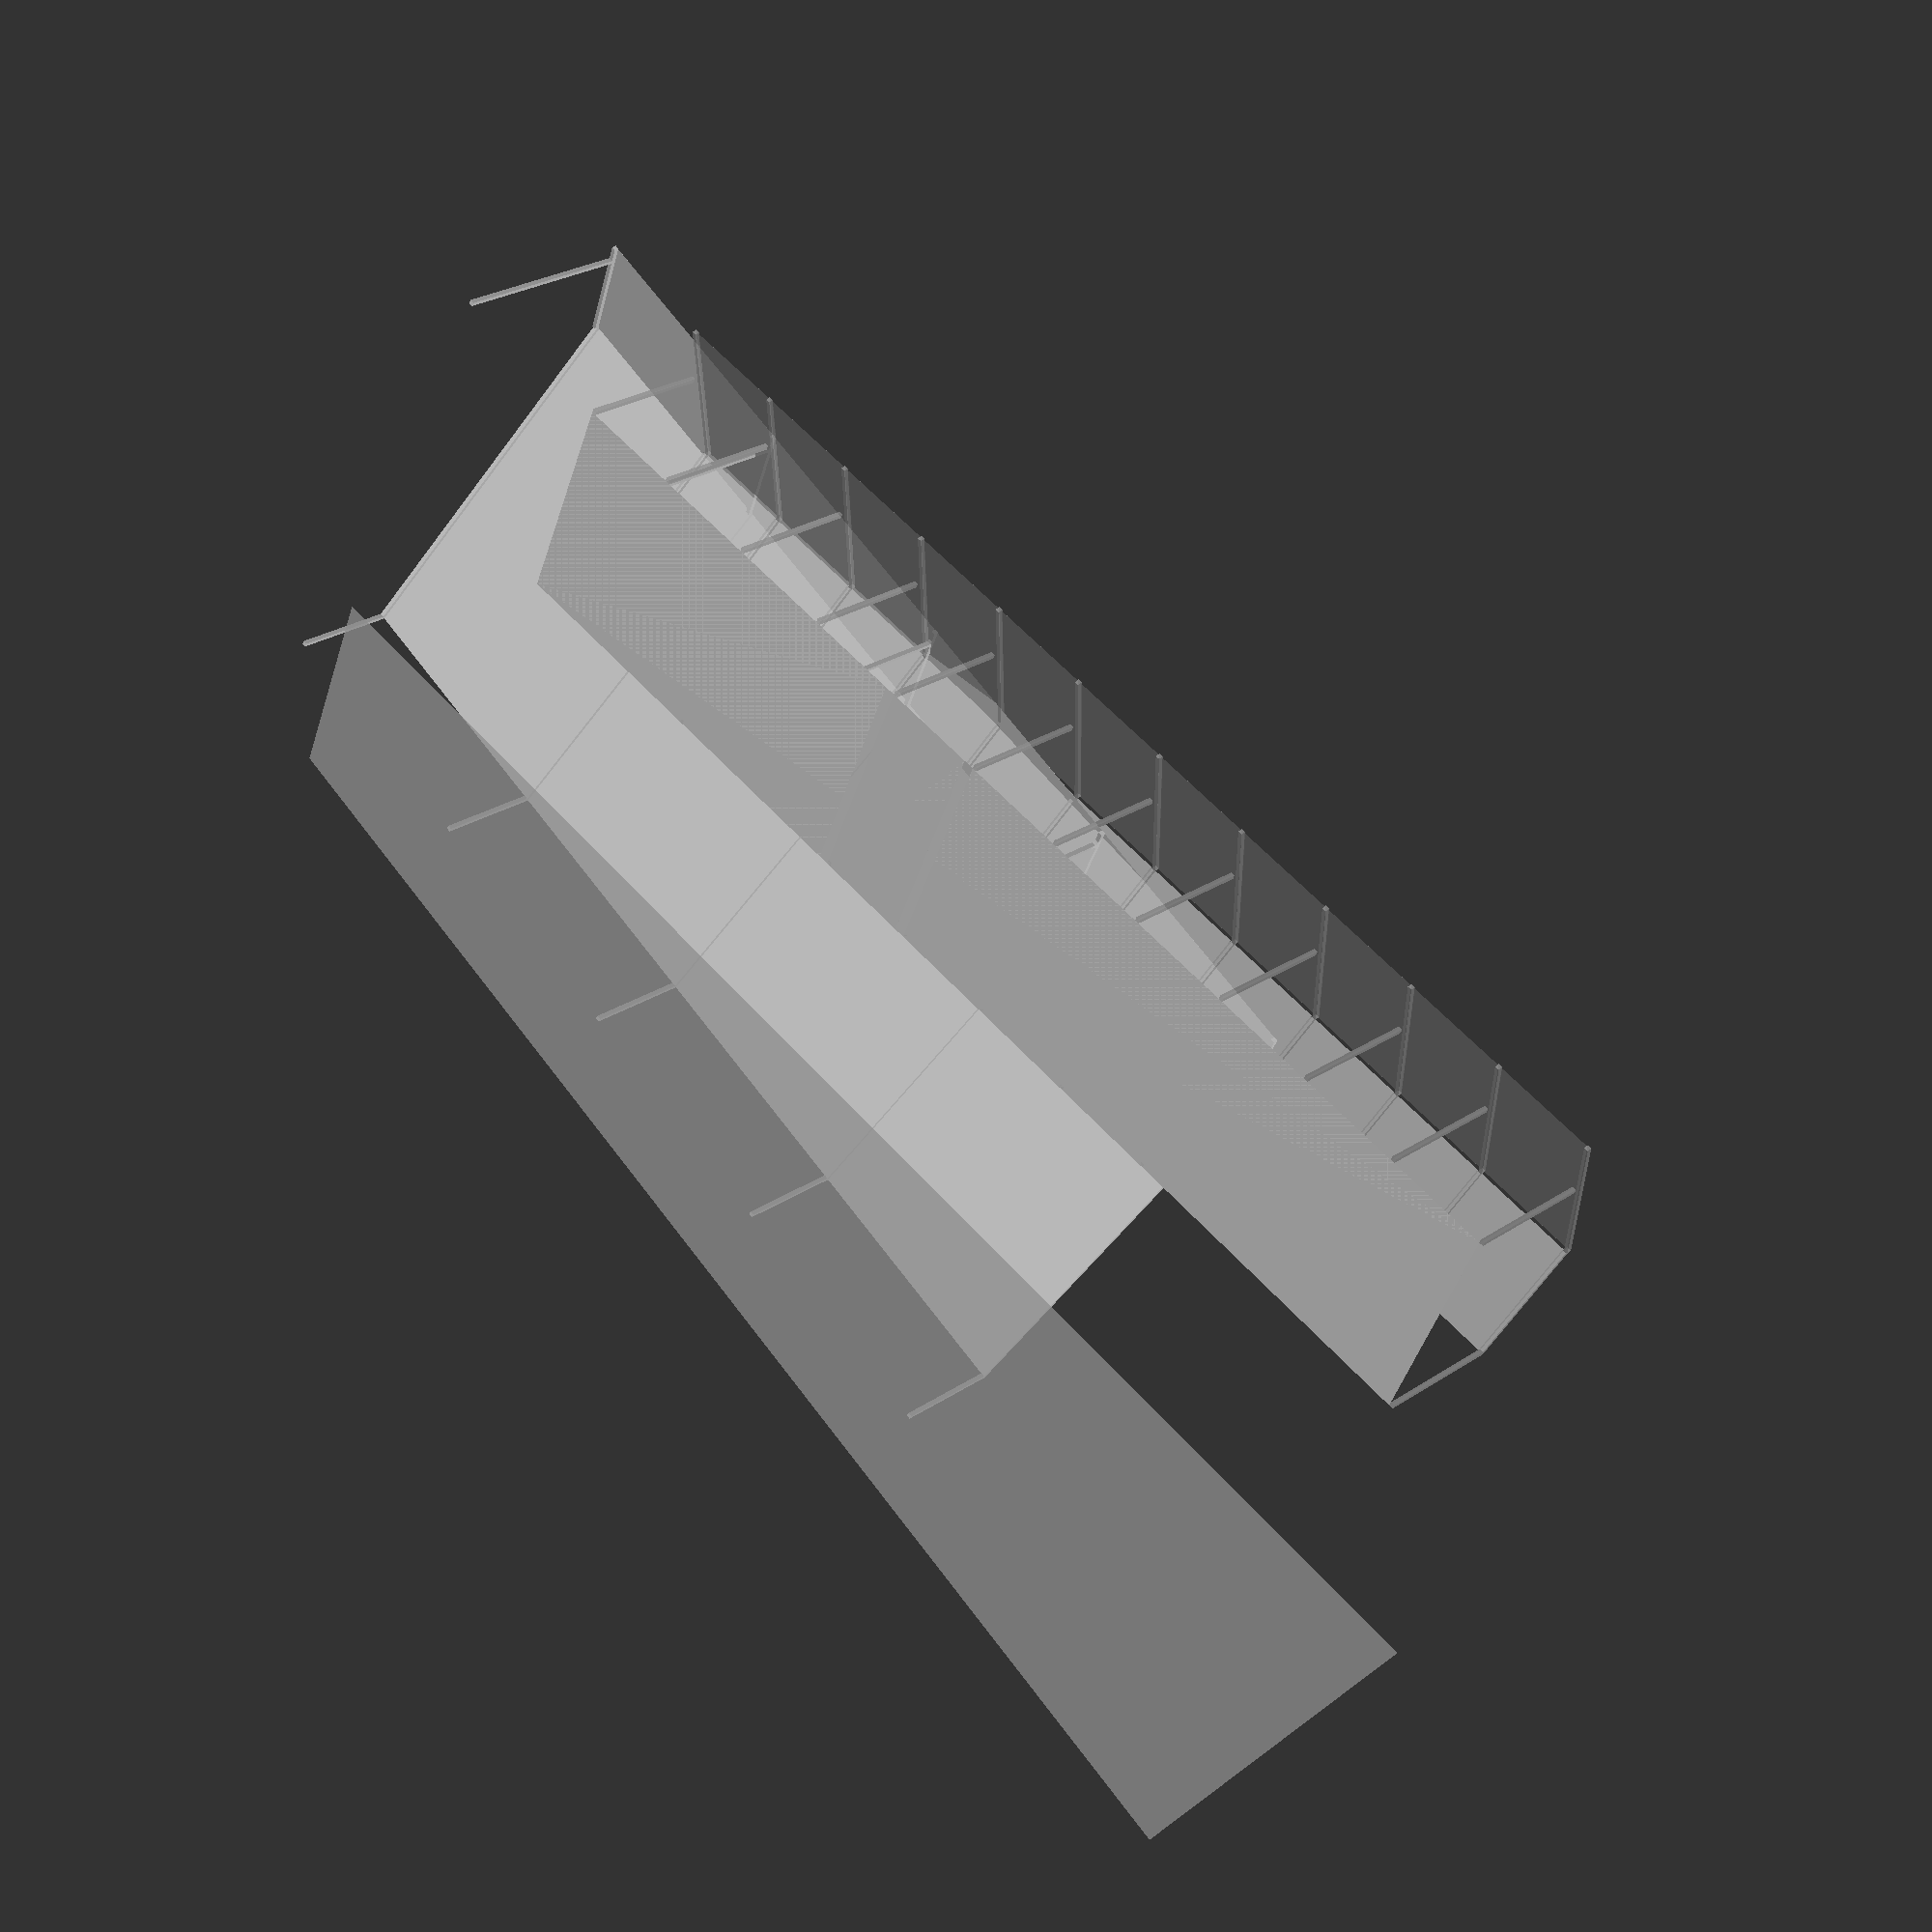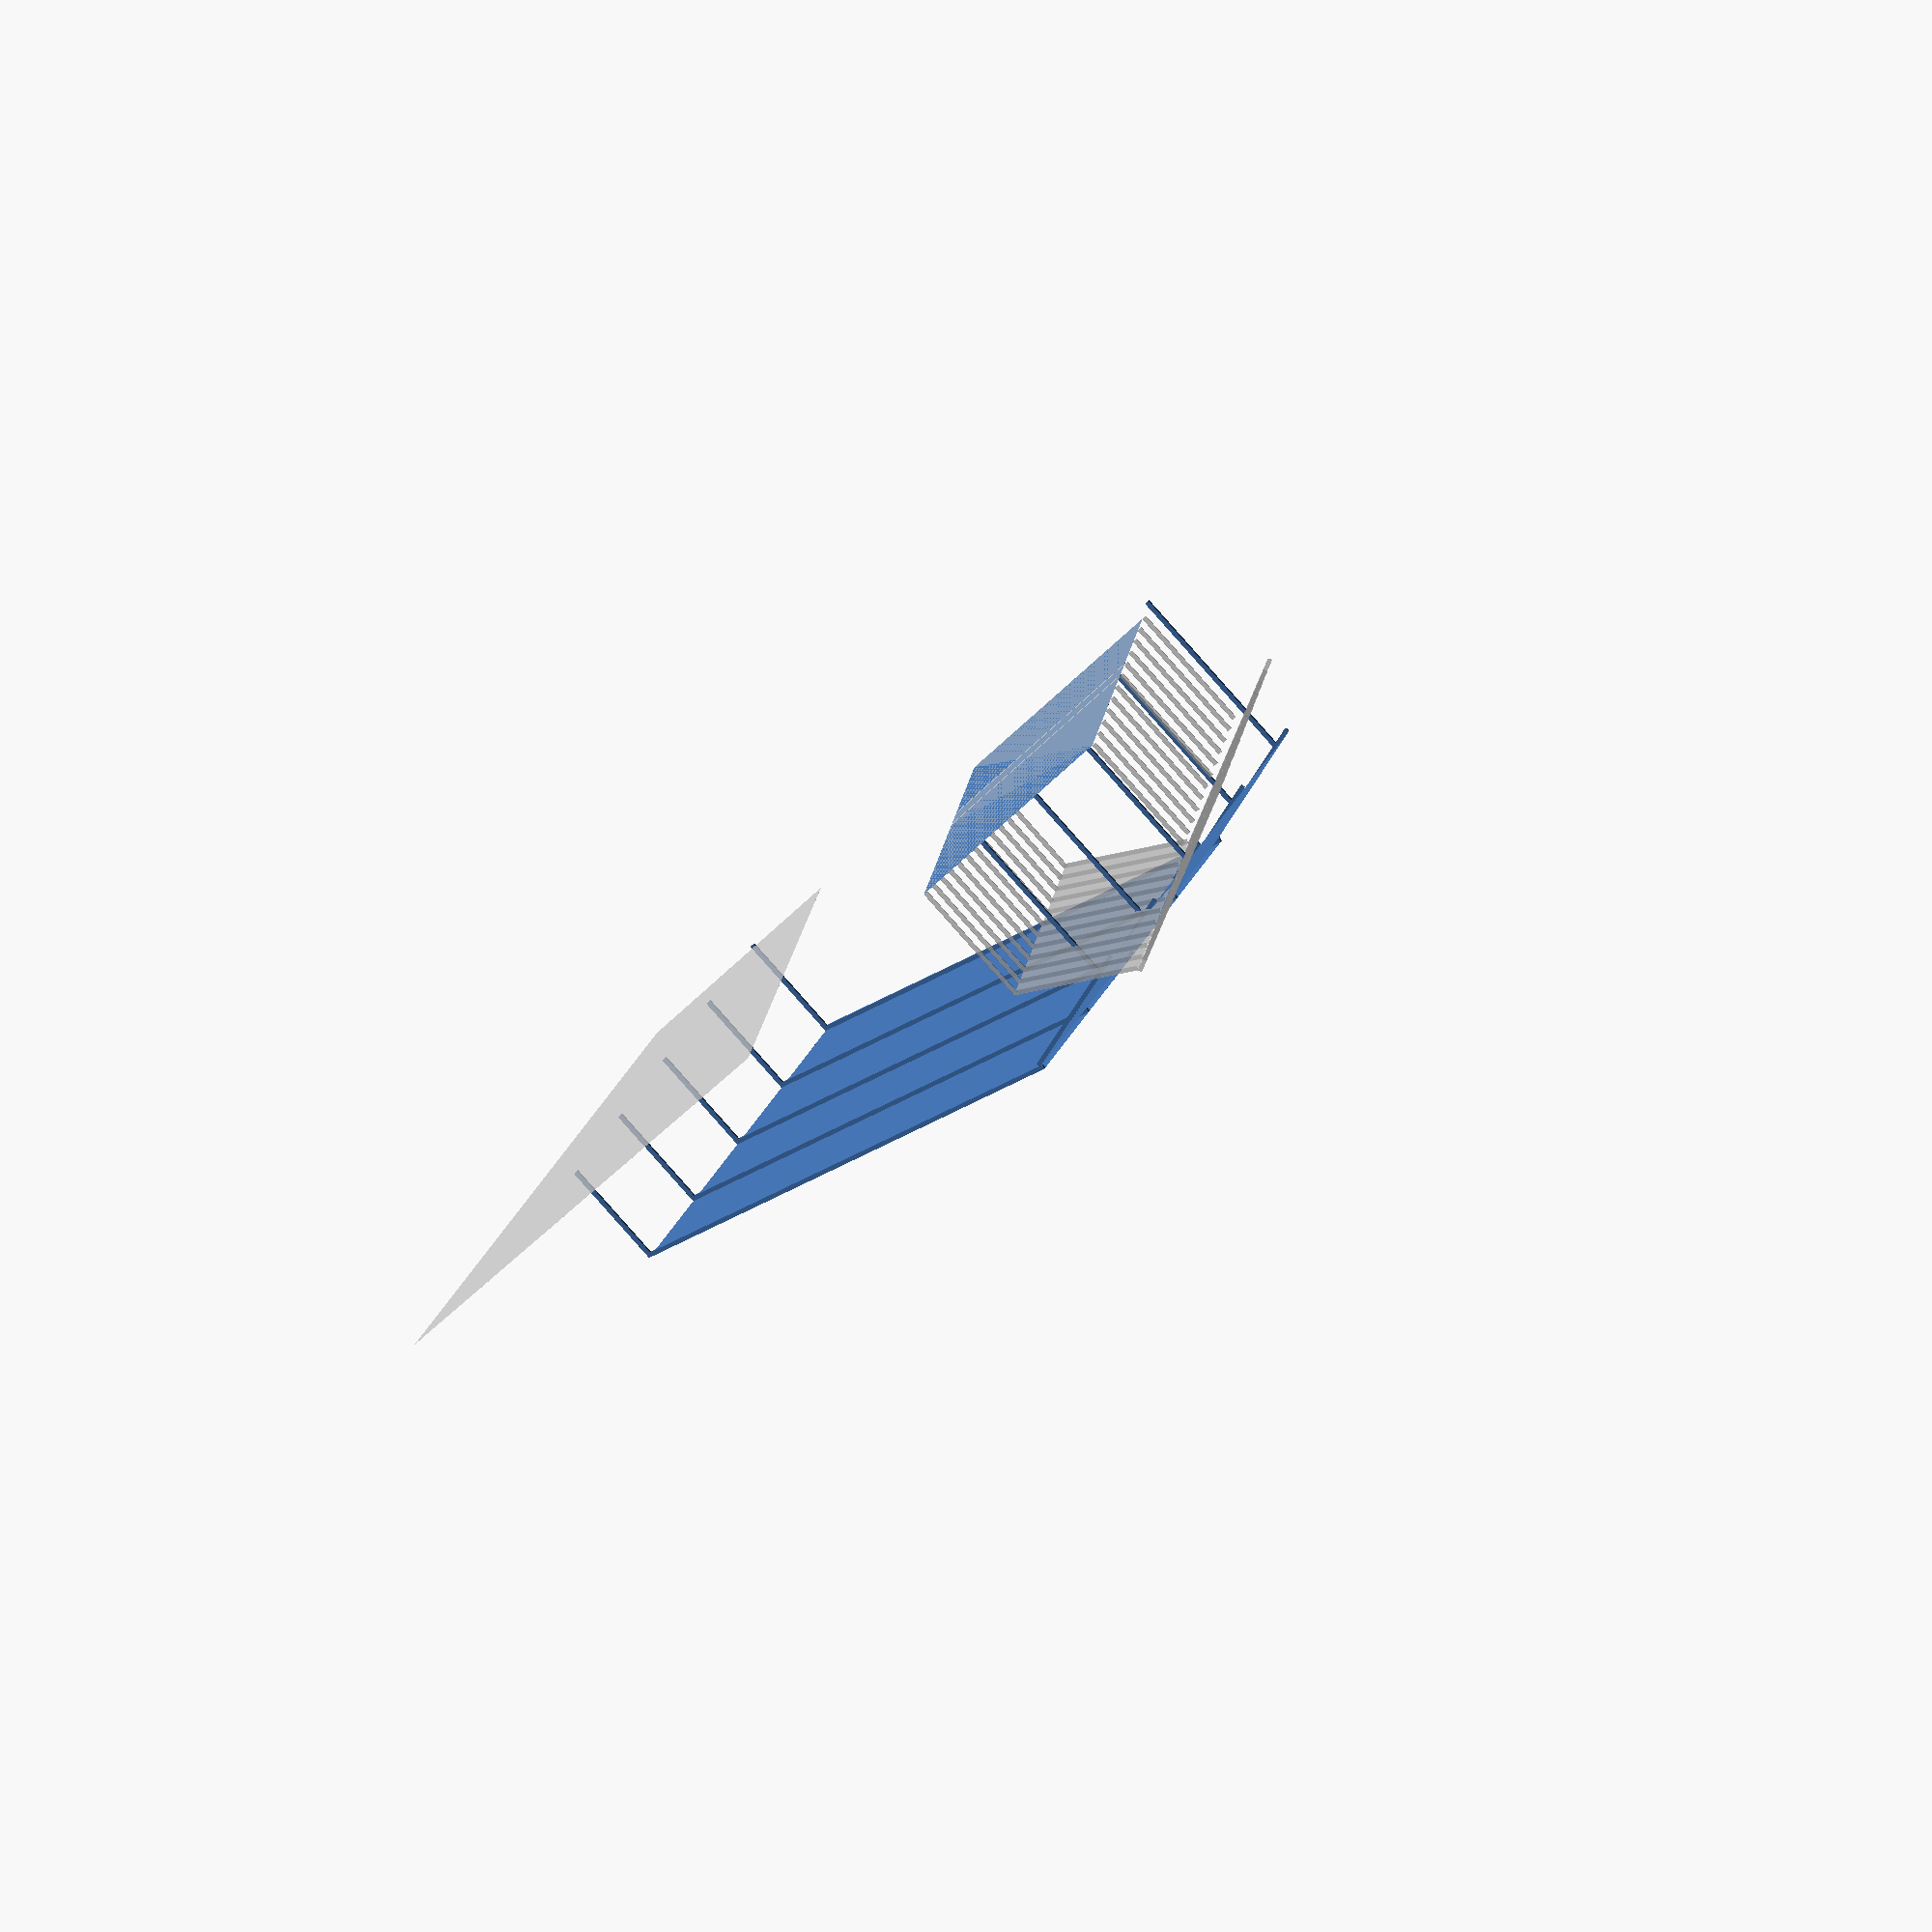
<openscad>

o_hangar_lg=10000;
o_hangar_l=55000;
o_hangar_h=6000;
o_hangar_t = 5000;

toit = true;

module o_trave(){
    translate([0/2, 0])cube([200,200, o_hangar_h]);
    translate([o_hangar_lg, 0])cube([200,200, o_hangar_h]);
    translate([0, 0, o_hangar_h]) rotate([0,90-30,0])cube([200,200, 5600]);
    translate([o_hangar_lg+3000, 0, 5000]) rotate([0,-90+25,0])cube([200,200, 9000]);
}


module o_hangar(){
    translate([0, 0, 0]) cube([o_hangar_lg,        o_hangar_l, 1]);
    for(i=[0:11]){
        translate([0, i*o_hangar_t, 0]) o_trave();
    }
    
    if(toit){
        translate([0, 0, o_hangar_h]) rotate([0,-30,0])cube([5600,o_hangar_l, 1]);
        translate([o_hangar_lg+3000, 0, 5000+200]) rotate([0,180+25,0])cube([9000,o_hangar_l, 1]);
    }
}

module o_hangar_bas(){
    translate([0, 0, 0]) cube([o_hangar_lg, o_hangar_t*4-500, 1]);
    translate([0, o_hangar_t*4, 0]) cube([o_hangar_lg, o_hangar_t-500, 1]);
    translate([0, o_hangar_t*5, 0]) cube([o_hangar_lg, o_hangar_t*6, 1]);
}

module o_hangar2(){
    translate([0, 0, 0]) cube([o_hangar_lg, o_hangar_t*4-500, 1]);
    
    translate([0, o_hangar_t*4, 0]) union(){
        cube([o_hangar_lg, o_hangar_t*7, 1]);
        for(i=[0:7]){
            translate([0, i*o_hangar_t, 0]) o_trave();
        }
        
        if(toit){
            translate([0, 0, o_hangar_h]) rotate([0,-30,0])cube([5600,o_hangar_t*7, 1]);
            translate([o_hangar_lg+3000, 0, 5000+200]) rotate([0,180+25,0])cube([9000,o_hangar_t*7, 1]);
        }
    }
}





/*module trave_m(){
    translate([lg_hangar, 0])cube([200,200, h2]);
    translate([0, 0])cube([200,200, h1]);
    translate([0, 0, h1]) rotate([0,90-angle,0])cube([200,200, l3]);
    translate([lg_hangar, 0, h2]) rotate([0,-90+angle,0])cube([200,200, l4]);
    
}*/

/*module trave_b(){
    h_b = 7000;
    translate([lg_hangar, 0]) translate([-200, 0])cube([200,200, h_b]);
    translate([0, 0]) cube([200,200, h_b]);
    translate([0, 0, h_b]) rotate([0,90-22,0])cube([200,200, 9000]);
    translate([lg_hangar, 0, h_b]) rotate([0,-90+22,0]) translate([-200, 0])cube([200,200, 9000]);
    
}*/

h_b = 6000;
nb_travee = 7;
lg_hangar_b = 24000;
travee_l_b = 12000;
angle_b = 22/100*90;
l_toit_b = 11500;
l_hangar_b = nb_travee*travee_l_b;


module trave_b(){
    translate([lg_hangar_b, 0]) translate([-200, 0])cube([200,200, h_b]);
    translate([0, 0]) cube([200,200, h_b]);
    translate([0, 0, h_b]) rotate([0,90-angle_b,0])cube([200,200, l_toit_b]);
    translate([lg_hangar_b, 0, h_b]) rotate([0,-90+angle_b,0]) translate([-200, 0])cube([200,200, l_toit_b]);
    
}

module hangar_bipente(){
    for(i =[0:nb_travee]){
        translate([0, i*travee_l_b, 0]) trave_b();
    
    }
    if(toit){
        translate([0, 0, h_b]) rotate([0,-angle_b,0])cube([l_toit_b,l_hangar_b, 1]);
        translate([lg_hangar_b, 0, h_b]) rotate([0,-90+angle_b,0])cube([1,l_hangar_b, l_toit_b]);
    }
    
}


lg_hangar_m = 24000;
h1_m = 5000;
h2_m = 8500;

h_m_ = 9400;
l_m_ = 17500;

angle_m = 15;
l3_m = 20000;
l4_m = 6000;

travee_l1_m = 12000;
nb_travee_m = 4;
l_hangar_m = travee_l1_m*nb_travee_m;


module trave_m(){
    translate([lg_hangar_m, 0])cube([200,200, h2]);
    translate([0, 0])cube([200,200, h1]);
    translate([0, 0, h1]) rotate([0,90-angle,0])cube([200,200, l3_m]);
    translate([lg_hangar_m, 0, h2]) rotate([0,-90+angle,0])translate([0,0,-1000])cube([200,200, l4_m]);
}

module hangar_m(){
    ///translate([0, 0, 0]) cube([lg_hangar, l_hangar, 1]);

    for(i =[0:nb_travee_m]){
        translate([0, i*travee_l1_m, 0]) trave_m();
    
    }
    if(toit){
        translate([0, 0, h1]) rotate([0,-angle,0])cube([l3_m,l_hangar_m, 1]);
        translate([lg_hangar_m, 0, h2+220]) rotate([0,-90+angle,0])translate([0,0,-1000])cube([1,l_hangar_m, l4_m]);
    }
    
}

lg_hangar = 20000;
l_hangar = 84000;
h1 = 5000;
h2 = 8500;

h_ = 9400;
l_ = 17500;

angle = 15;
l3 = 18000;
l4 = 4000;

travee_l1 = 6000;

module trave_wolf(){
    translate([lg_hangar, 0])cube([200,200, h2]);
    translate([0, 0])cube([200,200, h1]);
    translate([0, 0, h1]) rotate([0,90-angle,0])cube([200,200, l3]);
    translate([lg_hangar, 0, h2]) rotate([0,-90+angle,0])translate([0,0,-1000])cube([200,200, l4]);
}

module hangar_wolf(){
    ///translate([0, 0, 0]) cube([lg_hangar, l_hangar, 1]);



    trave_wolf();
    translate([0, 2*travee_l1, 0]) trave_wolf();
    translate([0, 4*travee_l1, 0]) trave_wolf();
    translate([0, 6*travee_l1, 0]) trave_wolf();
    translate([0, 8*travee_l1, 0]) trave_wolf();
    translate([0, 10*travee_l1, 0]) trave_wolf();
    translate([0, 12*travee_l1, 0]) trave_wolf();
    translate([0, 14*travee_l1, 0]) trave_wolf();
    
    if(toit){
        translate([0, 0, h1]) rotate([0,-angle,0])cube([l3,l_hangar, 1]);
        translate([lg_hangar, 0, h2+220]) rotate([0,-90+angle,0])translate([0,0,-1000])cube([1,l_hangar, l4]);
    }
    
}


module f_wolf(){
    translate([lg_hangar, 0]) translate([-750,-750,-1500])cube([1500,1500, 1500]);
    translate([0, 0])translate([-750,-750,-1500])cube([1500,1500, 1500]);
}

module fondation_wolf(){
    translate([0, -150, -500]) cube([lg_hangar, 300, 300]);
    translate([0, 14*travee_l1-150, -500]) cube([lg_hangar, 300, 300]);
    translate([0, -150, -500]) cube([300, l_hangar, 300]);
    translate([lg_hangar, -150, -500]) cube([300, l_hangar, 300]);
    
    
    f_wolf();
    translate([0, 2*travee_l1, 0]) f_wolf();
    translate([0, 4*travee_l1, 0]) f_wolf();
    translate([0, 6*travee_l1, 0]) f_wolf();
    translate([0, 8*travee_l1, 0]) f_wolf();
    translate([0, 10*travee_l1, 0]) f_wolf();
    translate([0, 12*travee_l1, 0]) f_wolf();
    translate([0, 14*travee_l1, 0]) f_wolf();
    
    echo("plot");
    echo(8*2*1.5*1.5*1.5);
    echo((l_hangar+lg_hangar)*0.3*0.3*2/1000);
}

module benne(angle){
    e = 1;
    camion_l = 10600*e;
    camion_lg = 2500*e;
    camion_h = 3500*e;
    camion_h1 = 1000*e;
    angle_b = 20;
    
    rotate([0,0,-90])union(){
        translate([0,0,camion_h1]) rotate([angle,0,0])difference(){
            translate([-camion_lg/2,0,0])  cube([camion_lg, camion_l, camion_h-camion_h1]);
            translate([-camion_lg/2+1,1,1])  cube([camion_lg-2, camion_l-2, camion_h-camion_h1+1]);
        }
        translate([-camion_lg/2,0,camion_h1])  cube([camion_lg, camion_l, 100]);
        translate([-camion_lg/2,2000*e,500*e]) rotate([0,90,0]) cylinder(r=500*e, camion_lg);
        translate([-camion_lg/2,3000*e,500*e]) rotate([0,90,0]) cylinder(r=500*e, camion_lg);
        translate([-camion_lg/2,4000*e,500*e]) rotate([0,90,0]) cylinder(r=500*e, camion_lg);
    }
}

module trave_beton(){
    cube([200,12000,2000]);
    cube([20000,200,2000]);
    translate ([0,0,-200])cube([20000,12000,200]);
    translate ([0,12000,0]) cube([20000,200,2000]);
}

module trave_ventille(){
    translate ([0,6000,0]) cube([17000,400,800]);
    
    for(i =[0:7]){
        
        translate ([1000,800 +i*1500,-300]) cube([15000,300,350]);
    }
}


module trave_elevateur(){
    translate ([0,12000,0]) cube([20000,200,2000]);
    
    //fosse
    translate ([12000,1000,30]) hull(){
        cube([4000,4000,35]);
        translate ([0,2000, -3000]) cube([30,30,30]);
    }
    
    //elevateur
    translate ([10000,1000,30]) cube([1500,4000,35]);
    
    
    translate ([11000,3000,-4000]) cube([400,400,12000]);
    translate ([10000,-10000,7000]) cube([300,15000,350]);
}

mode = 1;

 /*translate([8100, 0000]) rotate([0,0,-9.5])union(){
        %polygon([[0,0], [-8600, 0],  [-9600, 8000], [-0, 7800]]);
        %polygon([[-0, 7800], [-9600, 8000],  [-20500,72300], [-0, 78350]]);

        translate([10000, 17000, 0]) o_hangar();
    }*/
    

if(mode == 0){
    %polygon([[0, 8300], [0, 74300],  [20800,76500], [9600, 6600]]);
    

    
    
} else if(mode == 1){
    %polygon([[0, 8300], [0, 74300],  [20800,76500], [9600, 6600]]);
    %translate([20800, 15000]) rotate([0,0,-9.5])o_hangar();
    translate([20800, 15000]) rotate([0,0,-9.5]) o_hangar_bas();
    translate([5000, 5000]) hangar_m();
} else if(mode == 2){
    %translate([10000, 17000, 0]) o_hangar();
    
    translate([-8500+5000, 4000]) rotate([0, 0, 9]) union(){
        color("gray")fondation_wolf();
    }
}else if(mode == 3){
    translate([5000, 4000])union(){
        //hangar_wolf();
        hangar_screb();
        %translate([-1000, 0])  translate([5000, 3000])benne(30);
        color("gray")fondation_wolf();
    }
     %translate([8100, 0000]) rotate([0,0,-9.5]) translate([10000, 17000, 0]) o_hangar();
   
} else if(mode == 4){
    translate([-8500+5000, 4000]) rotate([0, 0, 9]) union(){
        hangar_wolf();
        color("gray")fondation_wolf();
        %translate([-1000, 0])  translate([5000, 3000])benne(25);
        color("gray") trave_beton();
        color("gray") translate([0, 12000])trave_beton();
        color("blue") translate([0, 12000]) trave_ventille();
    
        
    }
} else if(mode == 10){
    %polygon([[0,0], [-8600, 0],  [-9600, 8000], [-0, 7800]]);
    %polygon([[-0, 7800], [-9600, 8000],  [-20500,72300], [-0, 78350]]);%translate([10000, 17000, 0]) o_hangar();
    
    translate([-8500+5000, 4000]) rotate([0, 0, 9]) union(){
        color("gray")fondation_wolf();
    }
}   else {
    hangar_wolf();
        color("gray")fondation_wolf();
        %translate([-1000, 0])  translate([5000, 3000])benne(25);
        color("gray") trave_beton();
        color("gray") translate([0, 12000])trave_beton();
        color("blue") translate([0, 12000]) trave_ventille();
    color("green") translate([0, 24000]) trave_elevateur();
} 



</openscad>
<views>
elev=334.3 azim=236.3 roll=223.1 proj=p view=wireframe
elev=266.2 azim=347.4 roll=318.3 proj=o view=solid
</views>
